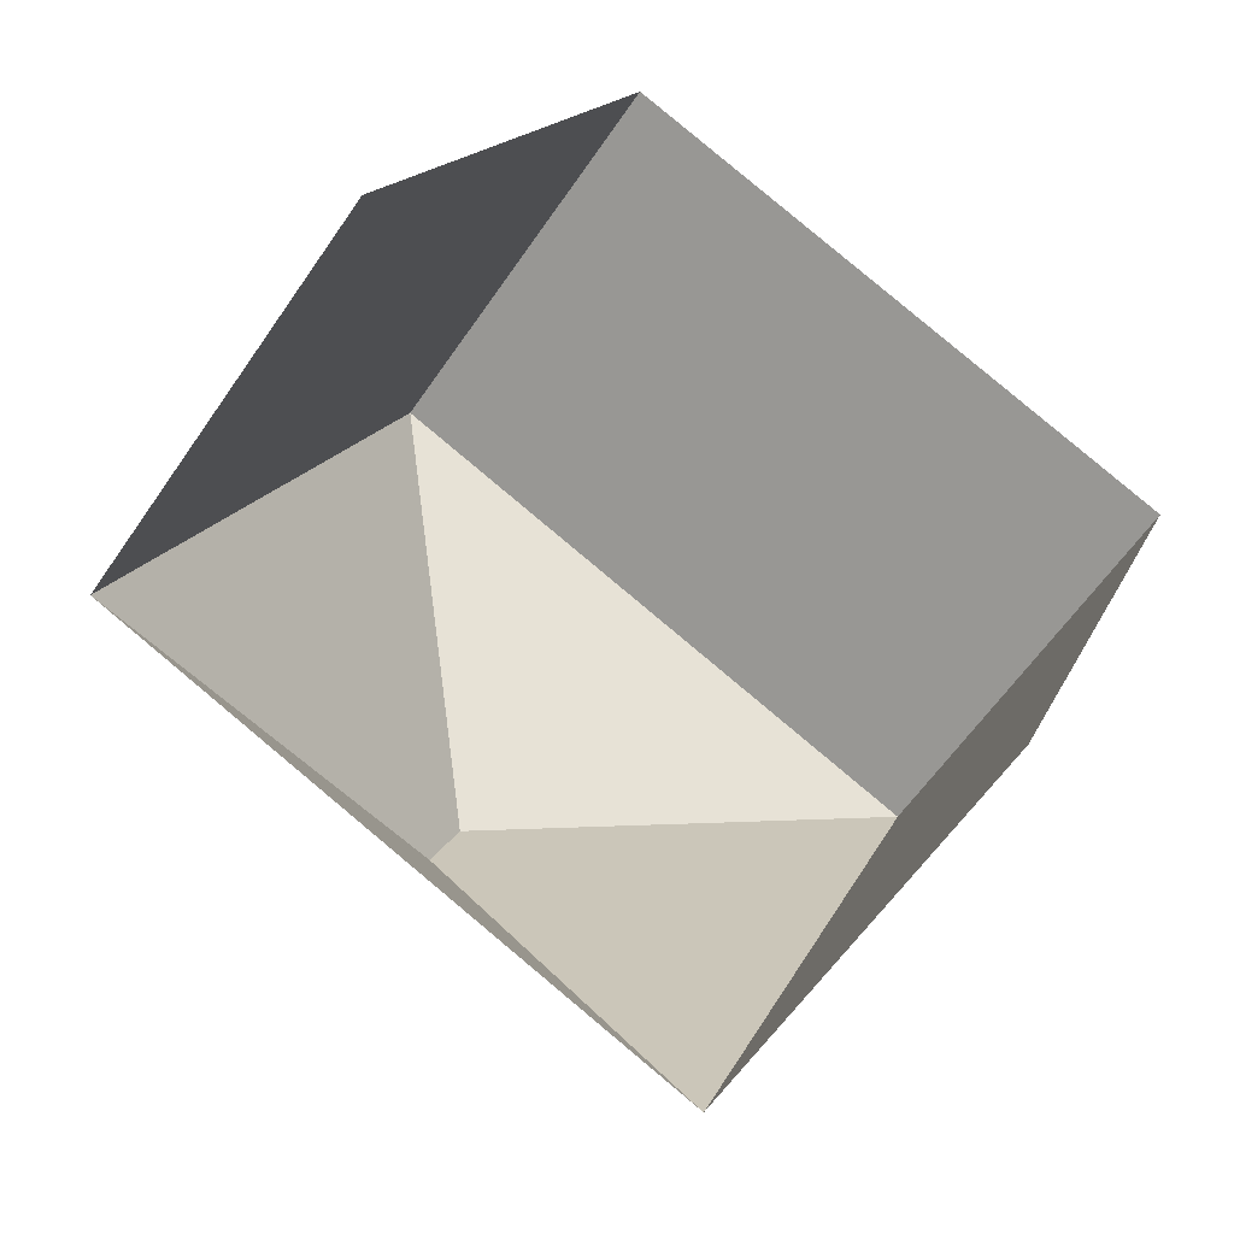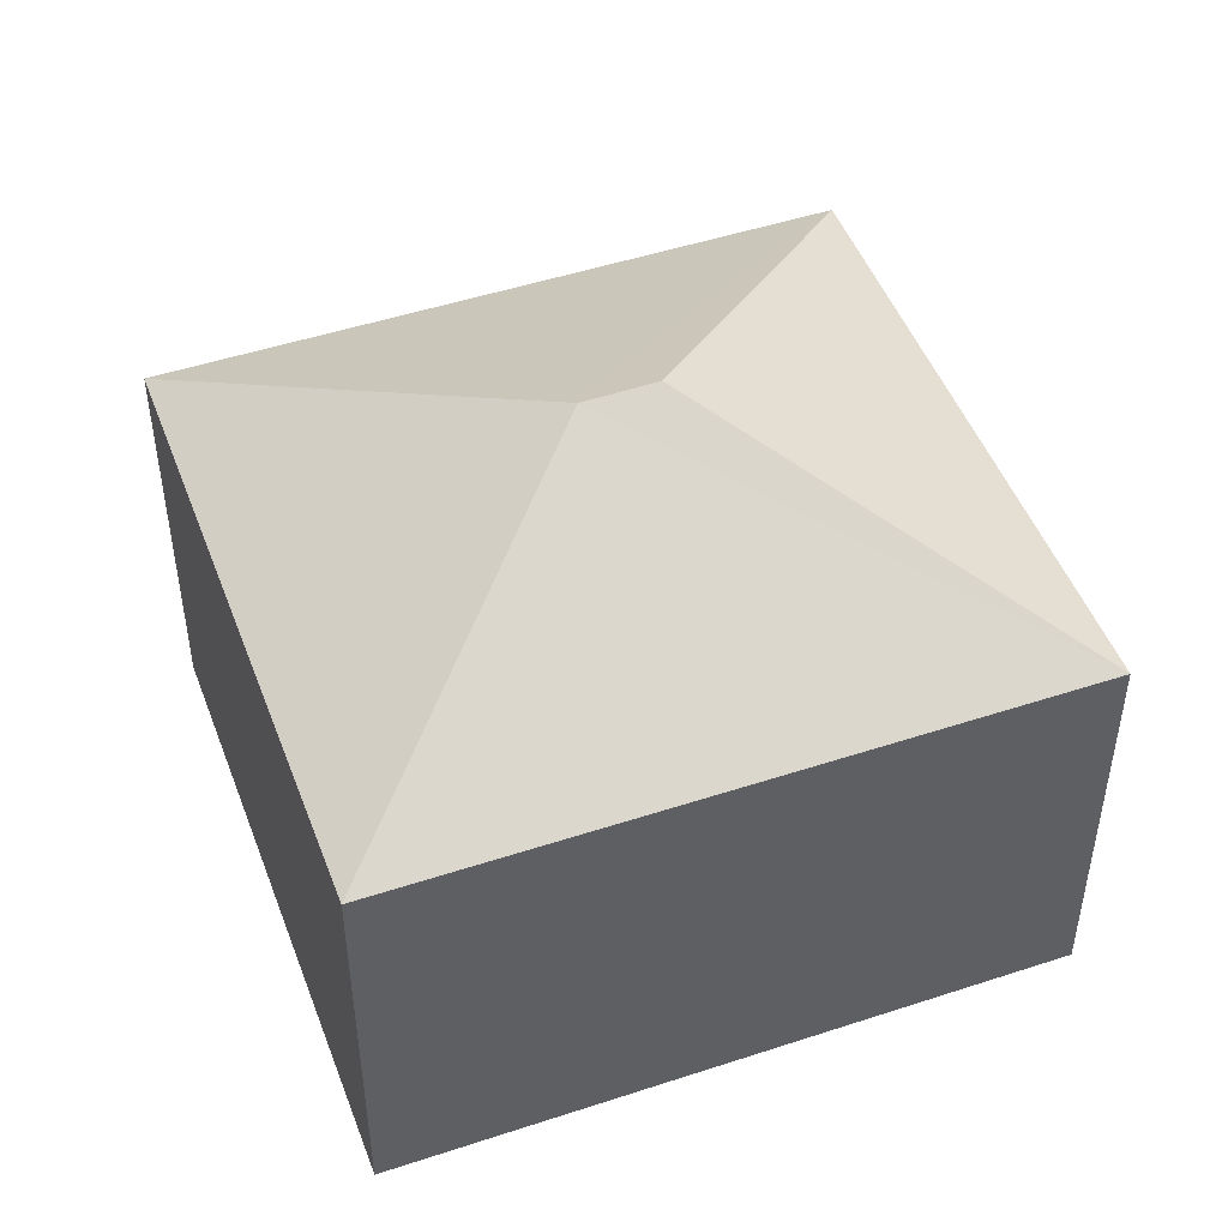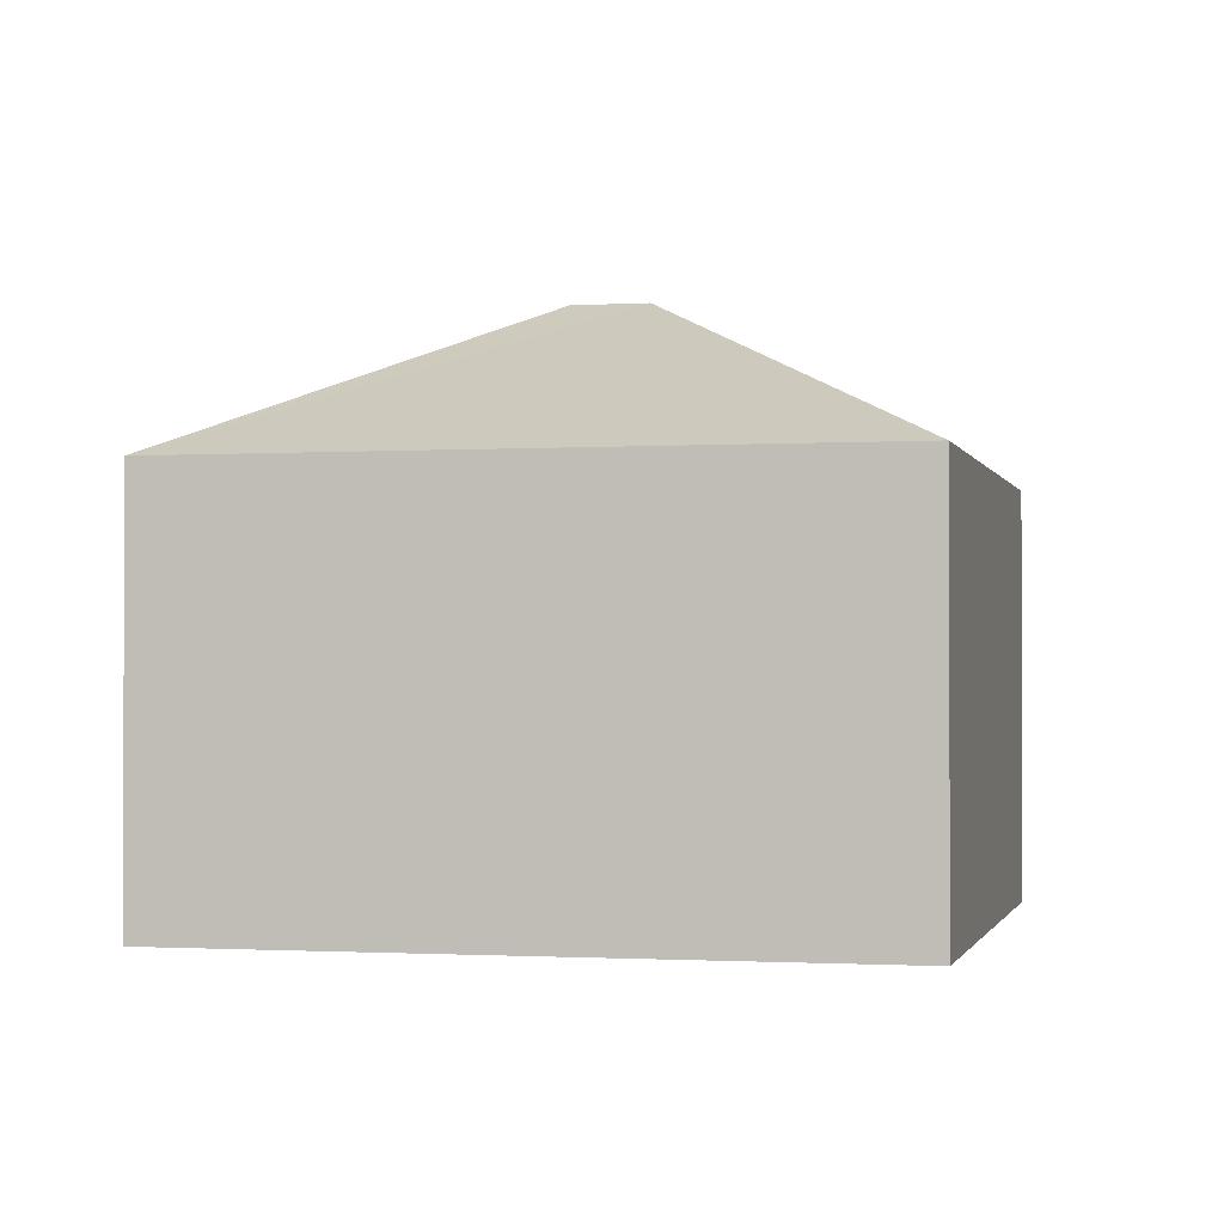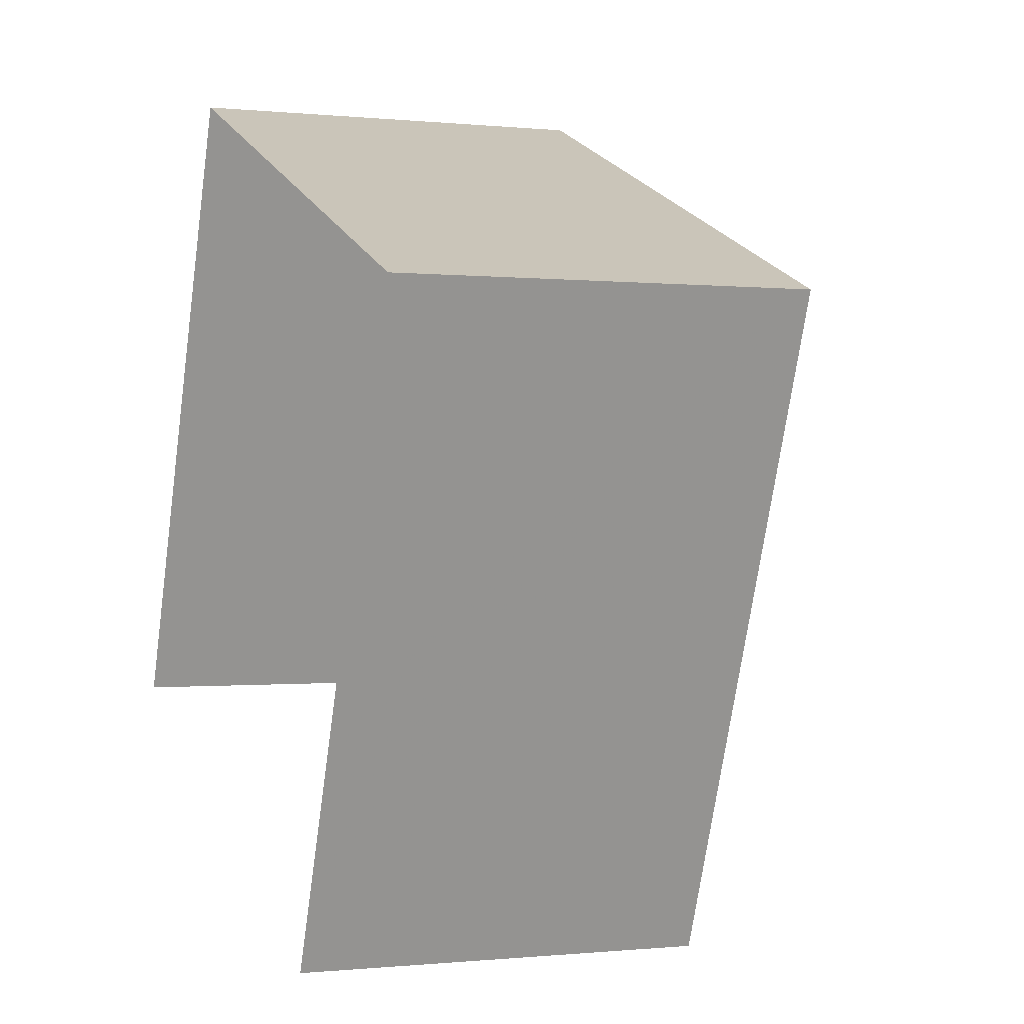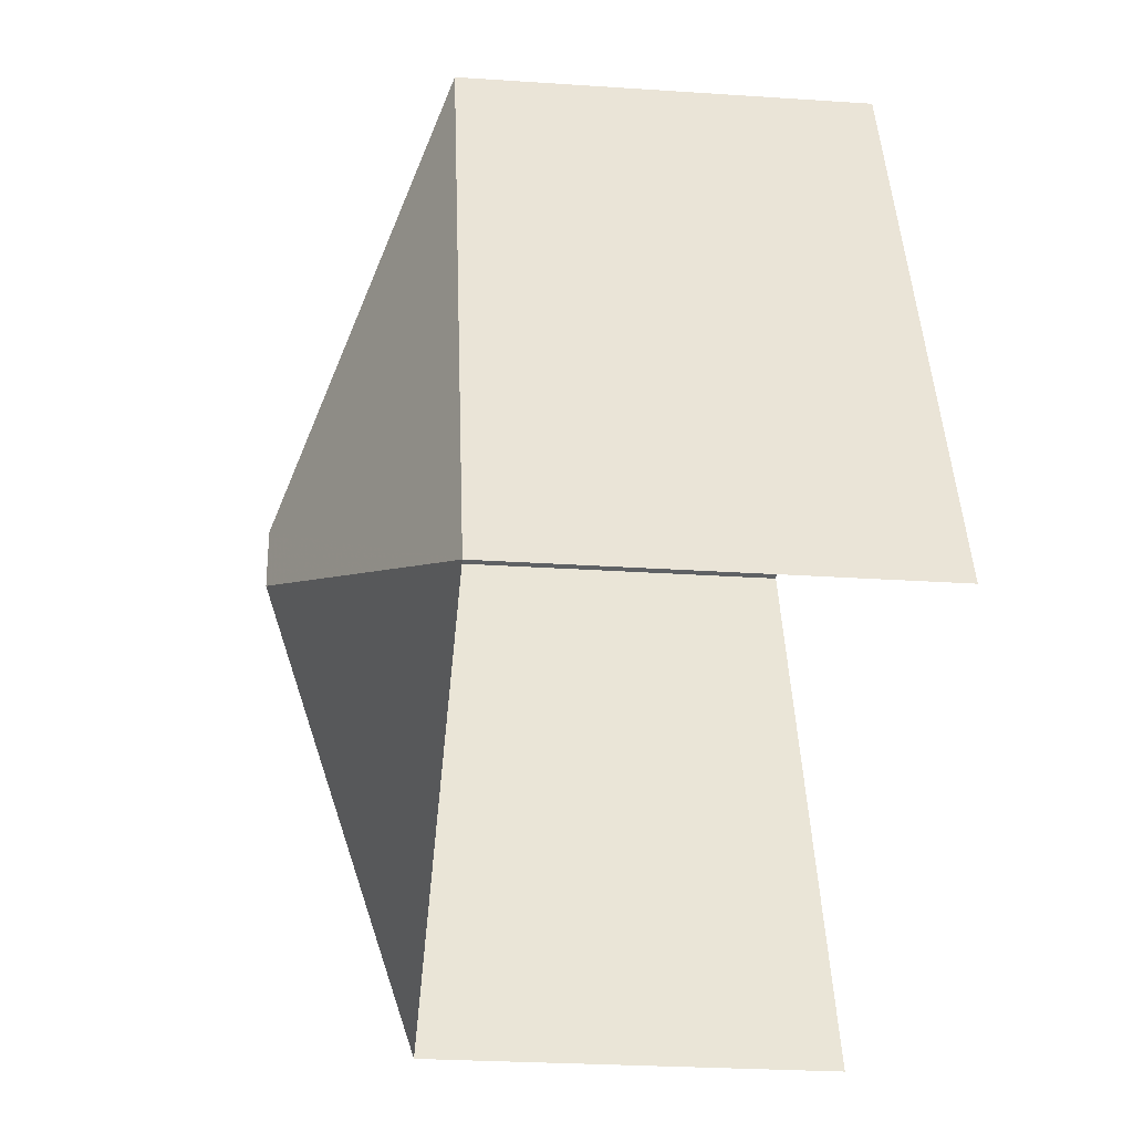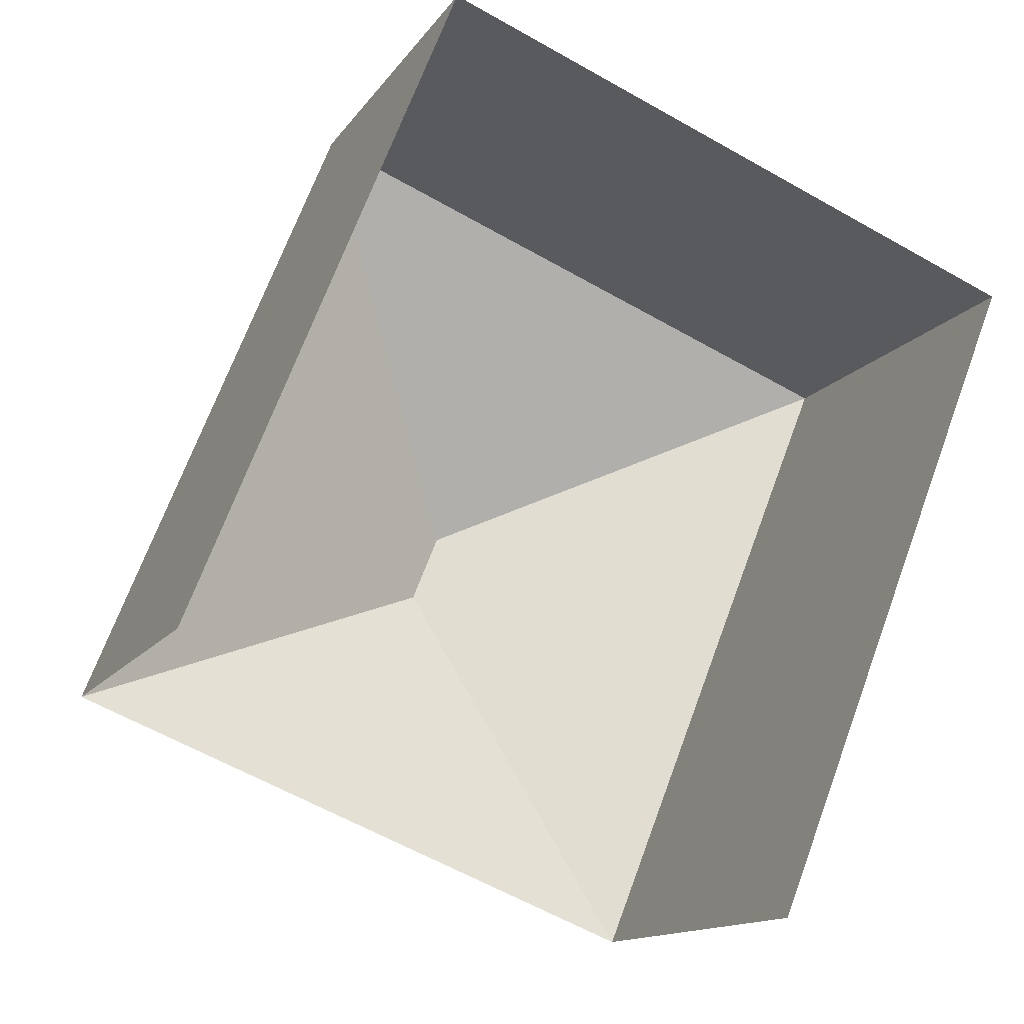
<metadata>
{"format":"obj","ext":"obj","renderer":"f3d","projection":"perspective","resolution":1024,"background":"white","views":[{"elev":-60.7,"azim":145.7,"up":"+Y"},{"elev":48.4,"azim":-88.5,"up":"+Z"},{"elev":-1.2,"azim":125.0,"up":"+Z"},{"elev":-0.4,"azim":-111.8,"up":"+Y"},{"elev":-25.8,"azim":84.0,"up":"+Y"},{"elev":-13.3,"azim":158.7,"up":"+Y"}]}
</metadata>
<code>
v -2.248e+05 -1.281e+05 13.6
v -2.248e+05 -1.281e+05 13.6
v -2.248e+05 -1.281e+05 13.6
v -2.248e+05 -1.281e+05 13.6
v -2.248e+05 -1.281e+05 21.7
v -2.248e+05 -1.281e+05 19.45
v -2.248e+05 -1.281e+05 19.45
v -2.248e+05 -1.281e+05 21.7
v -2.248e+05 -1.281e+05 19.45
v -2.248e+05 -1.281e+05 19.45
f 1 2 3
f 1 4 2
f 6 1 3
f 7 6 3
f 5 6 7
f 8 9 10
f 8 6 5
f 8 10 6
f 7 9 8
f 5 7 8
f 6 4 1
f 6 10 4
f 7 3 2
f 9 7 2
f 9 2 4
f 10 9 4

</code>
